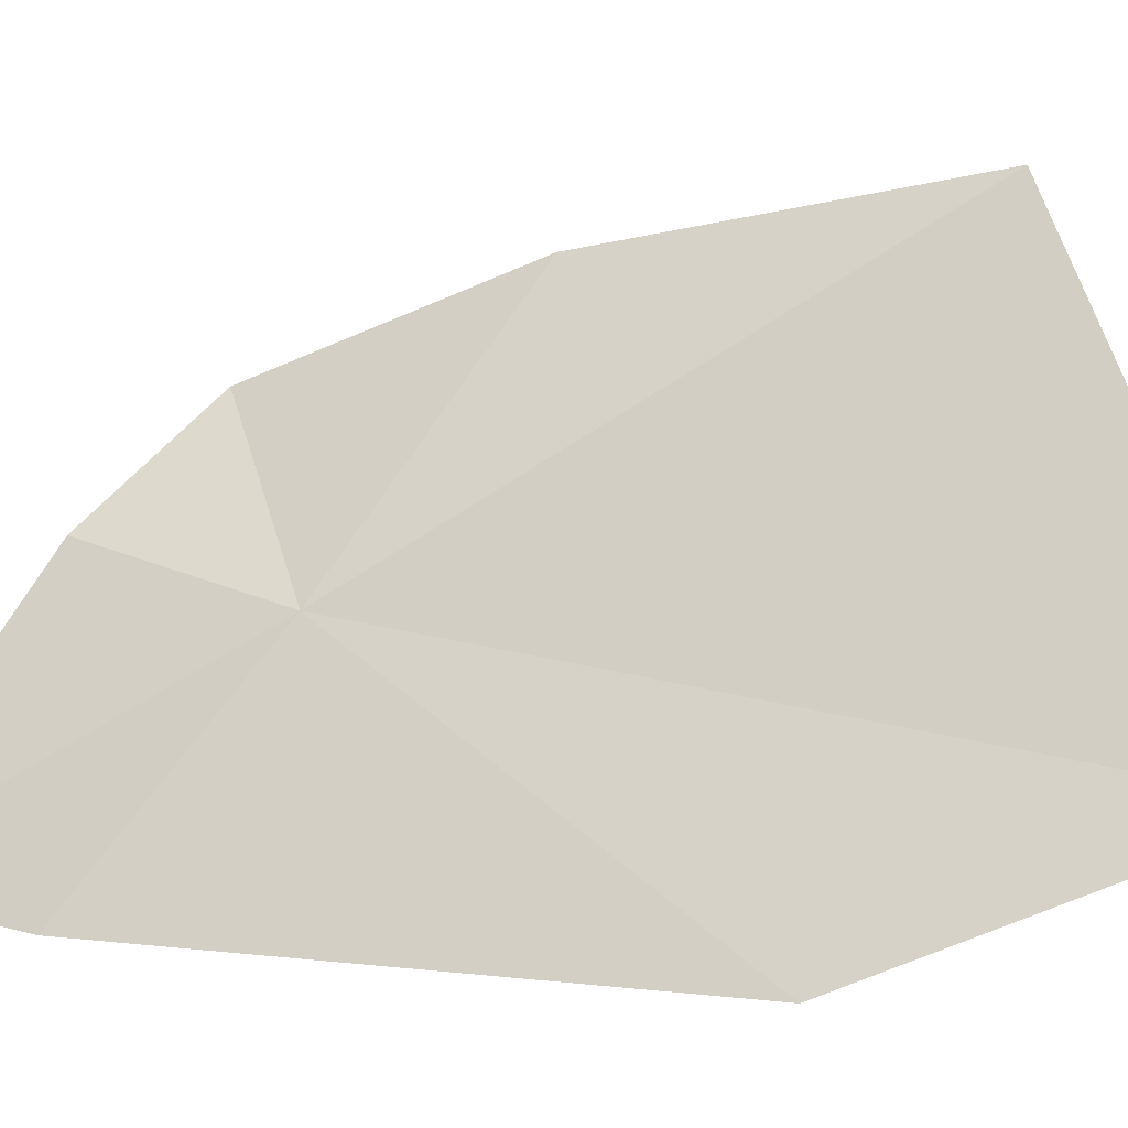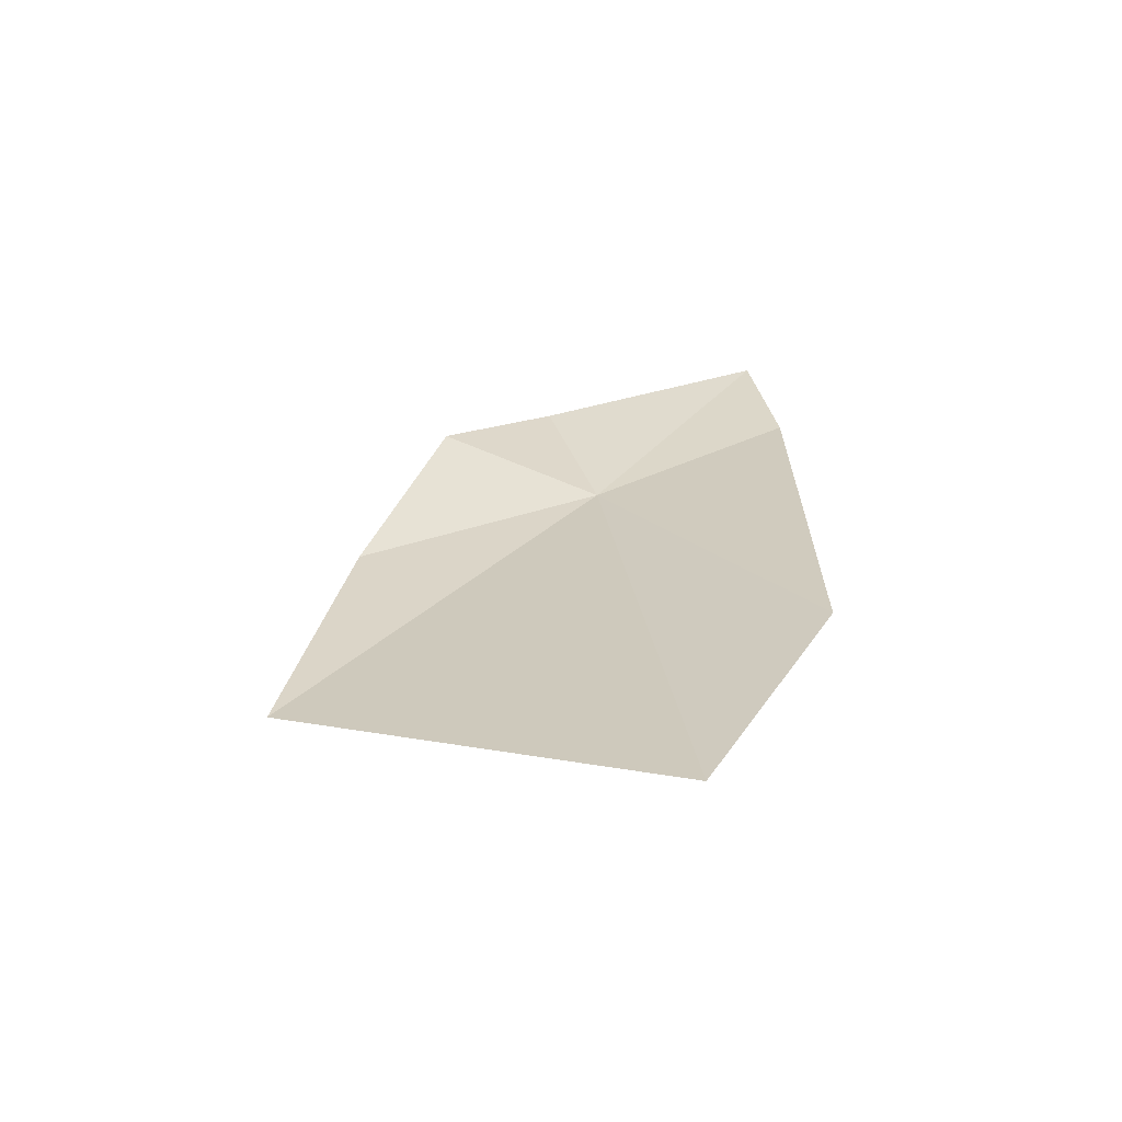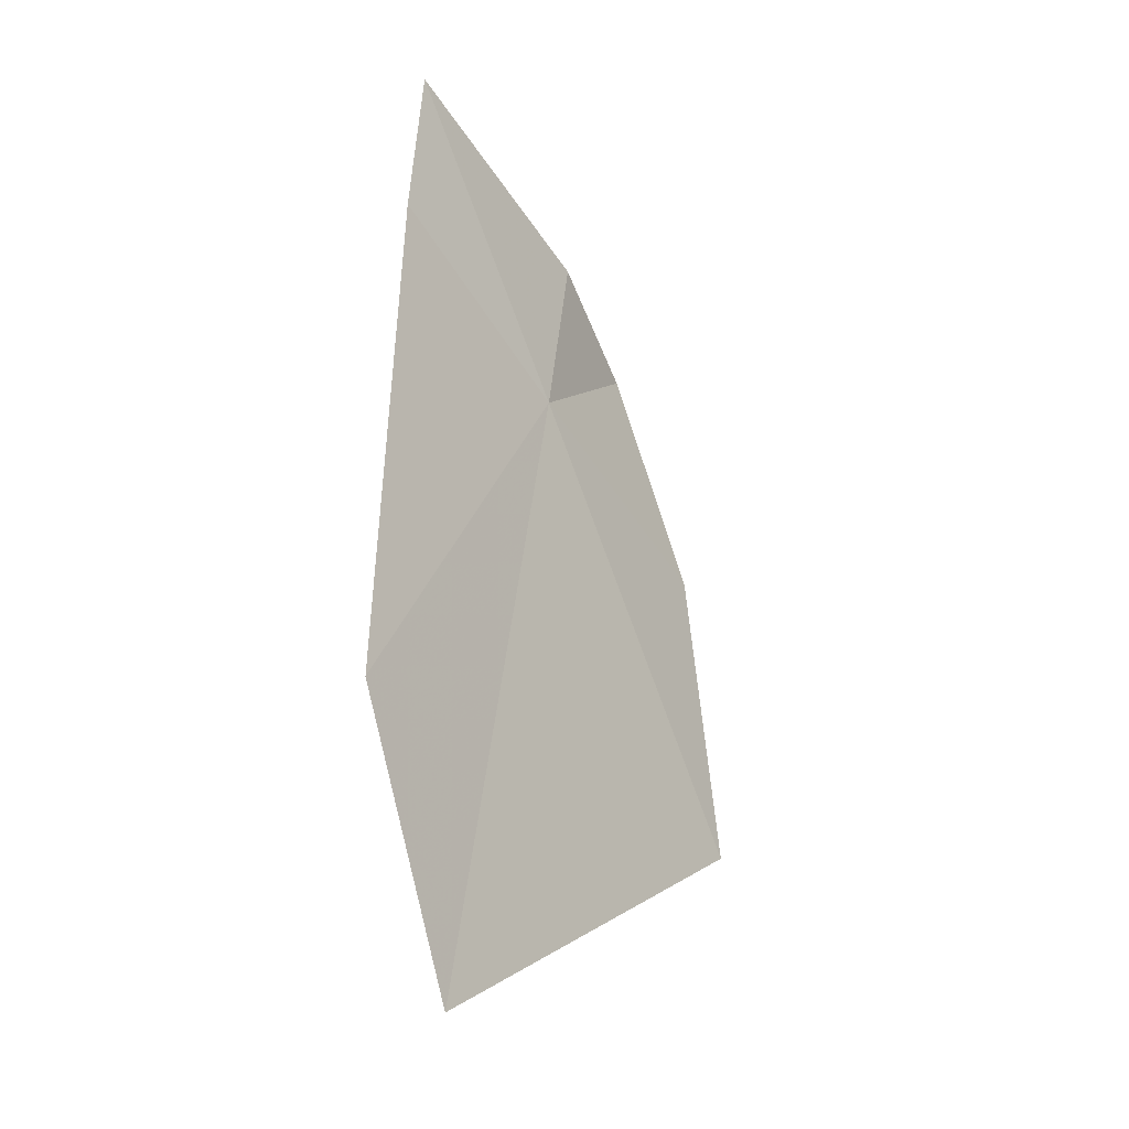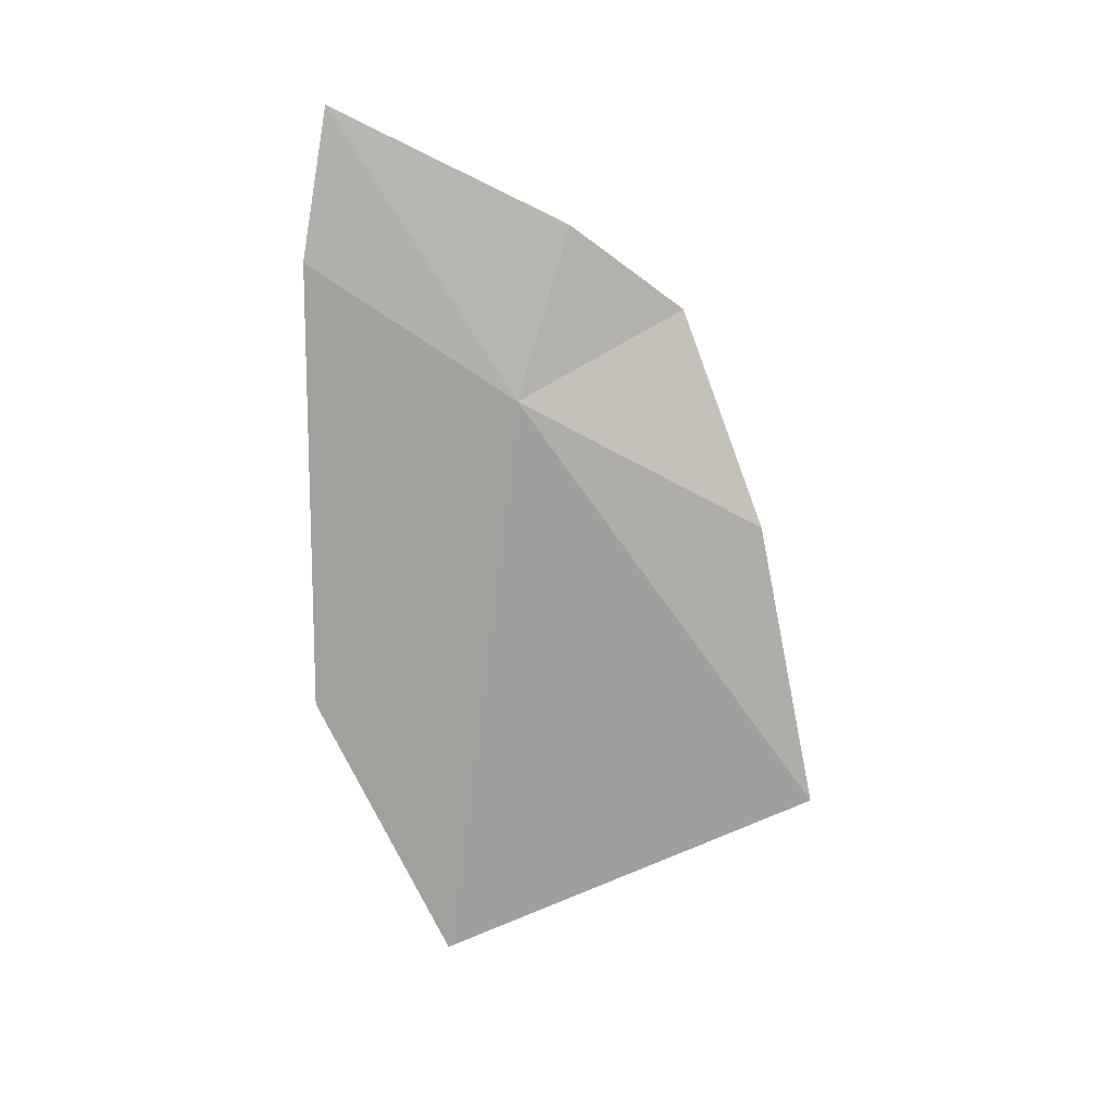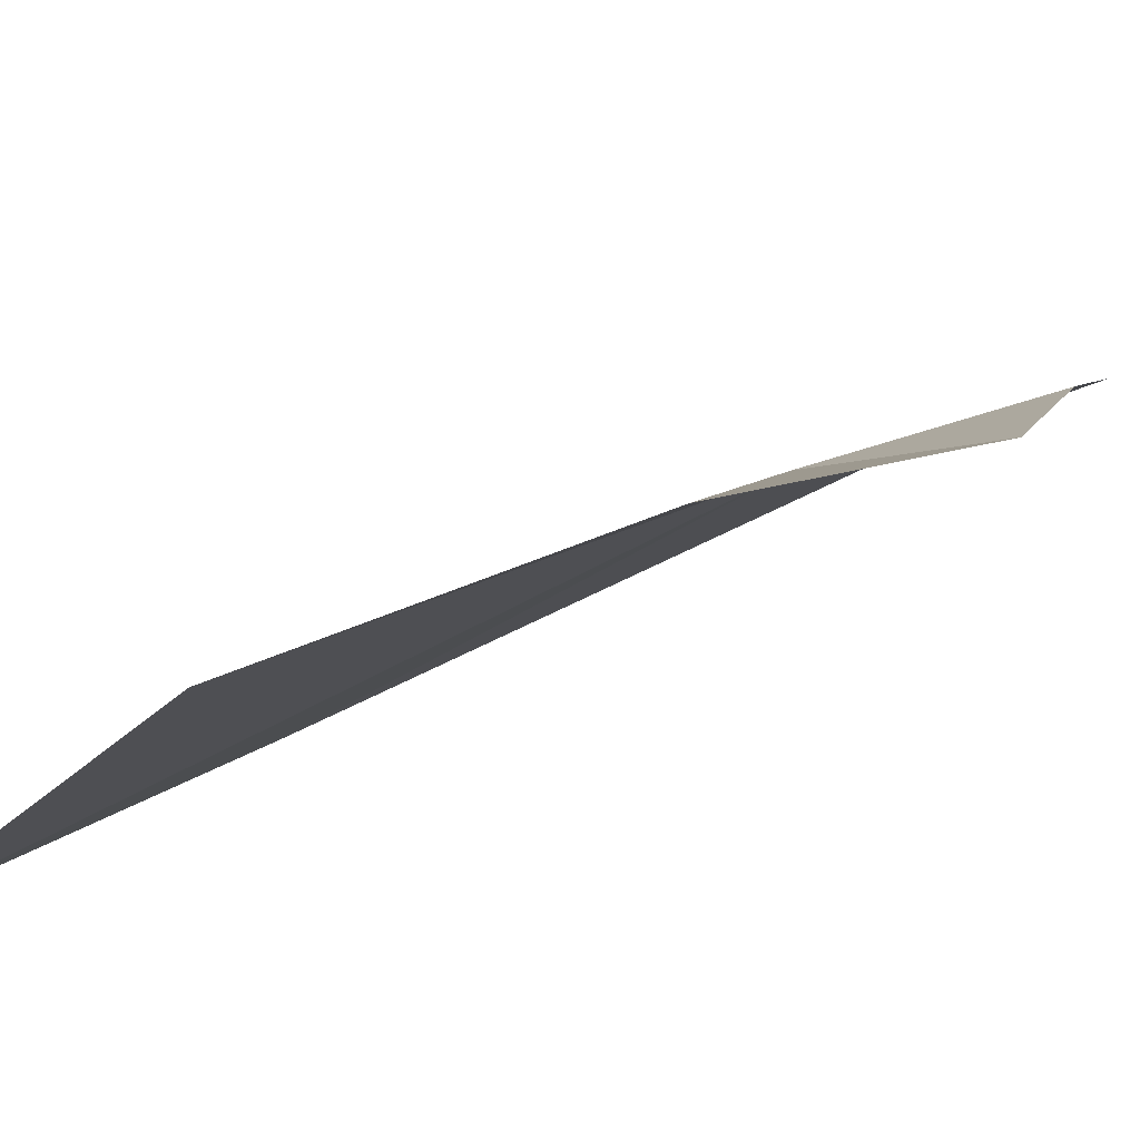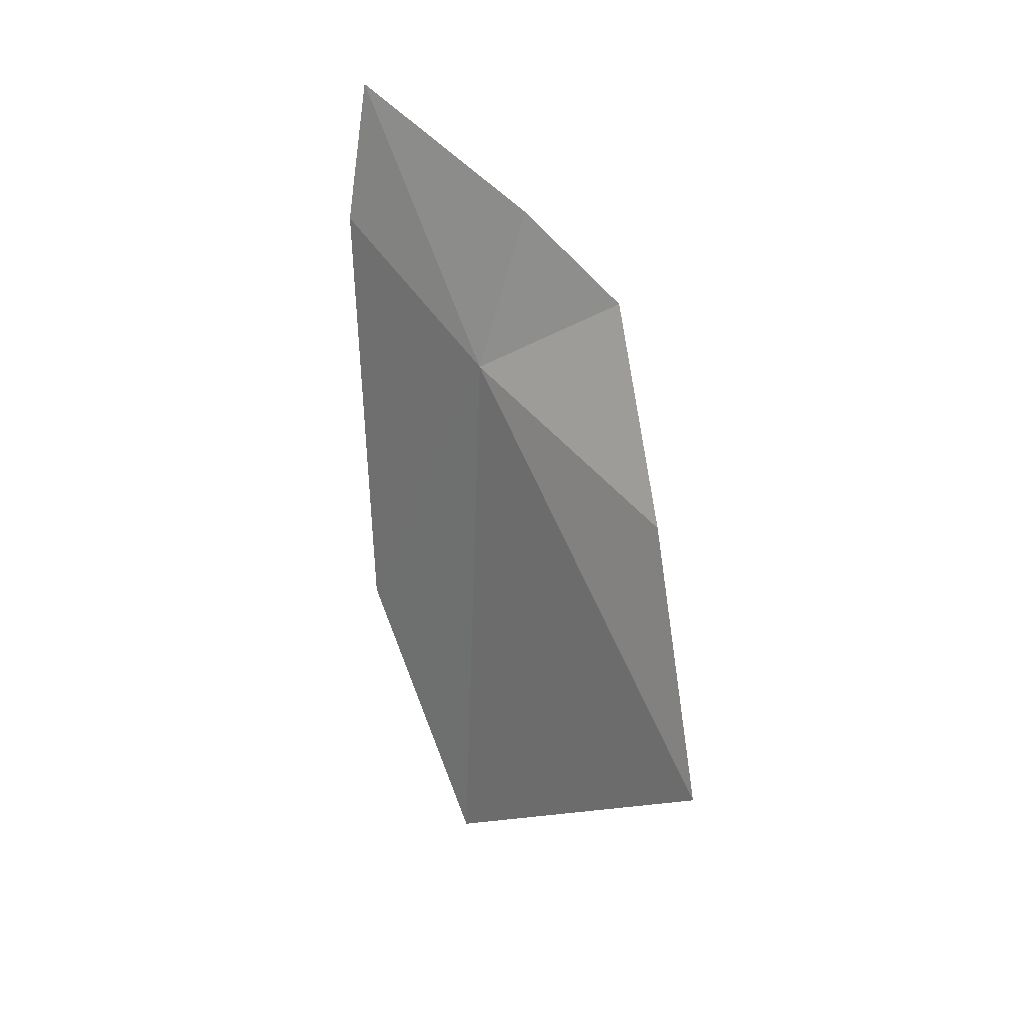
<metadata>
{"format":"obj","ext":"obj","renderer":"f3d","projection":"perspective","resolution":1024,"background":"white","views":[{"elev":4.7,"azim":107.0,"up":"+Y"},{"elev":-60.7,"azim":-61.6,"up":"+Z"},{"elev":-18.6,"azim":63.7,"up":"+Z"},{"elev":13.1,"azim":116.8,"up":"+Z"},{"elev":60.0,"azim":-113.8,"up":"+Y"},{"elev":18.8,"azim":158.8,"up":"+Z"}]}
</metadata>
<code>
v -2.806 -27.48 37.37
v -3.558 -26.01 35.08
v -2.881 -28 34.04
v -2.336 -28.53 38.11
v -2.476 -28.63 35.58
v -2.42 -28.42 38.94
v -3.007 -27.27 38.31
v -3.424 -26.29 36.66
v -3.374 -26.76 37.85
f 1 5 4
f 1 3 5
f 1 6 7
f 1 8 2
f 1 9 8
f 1 7 9
f 1 4 6
f 1 2 3

</code>
